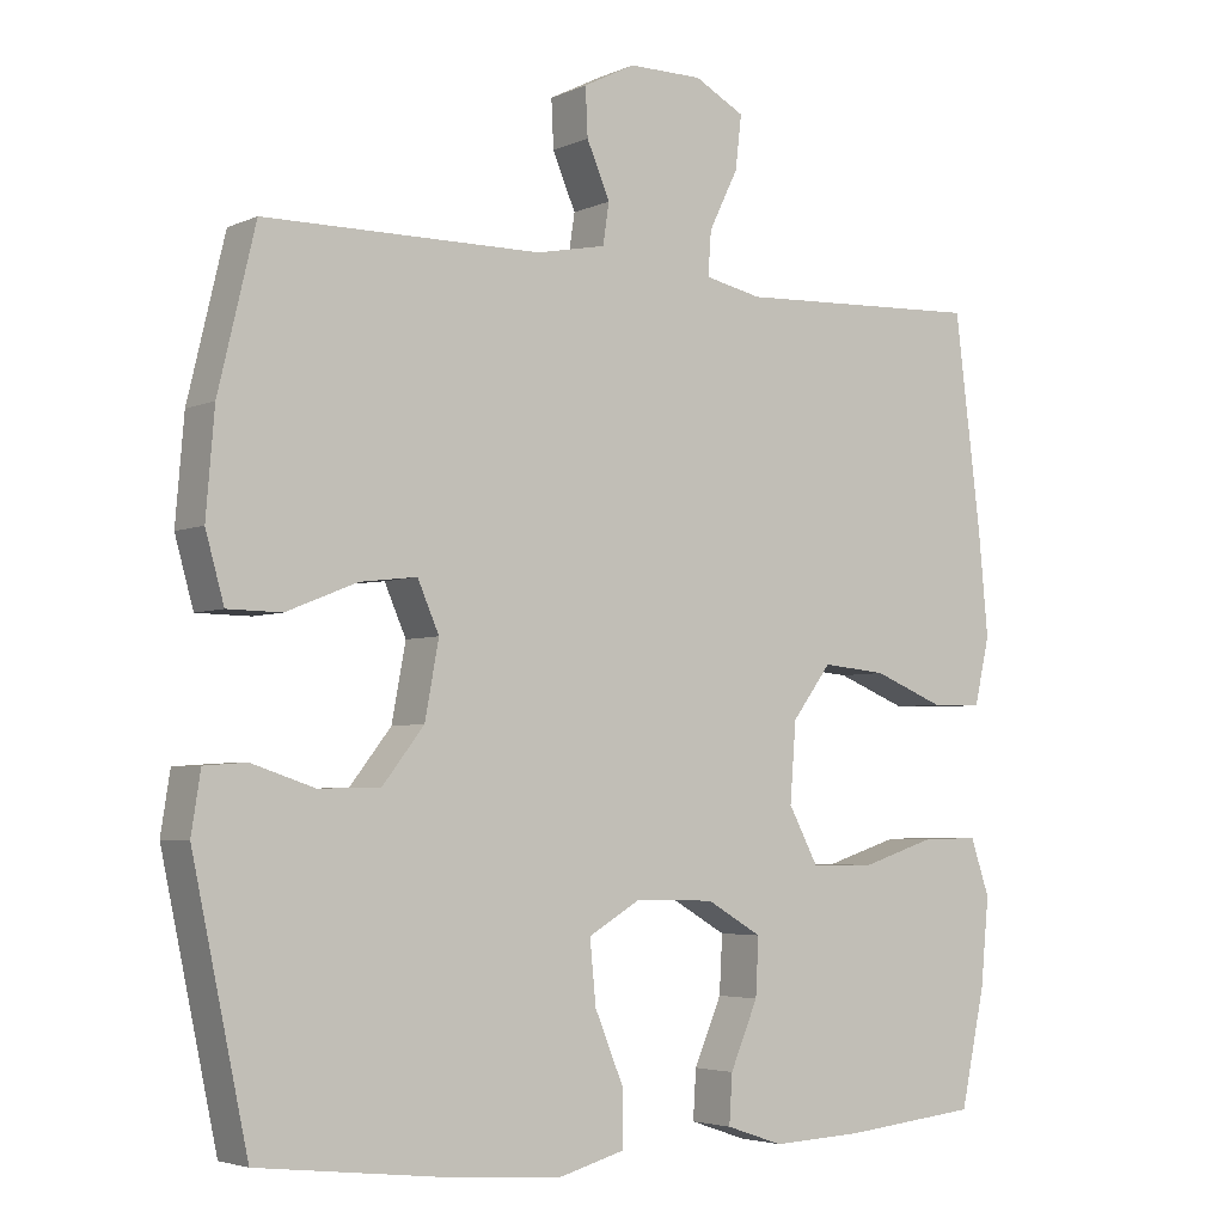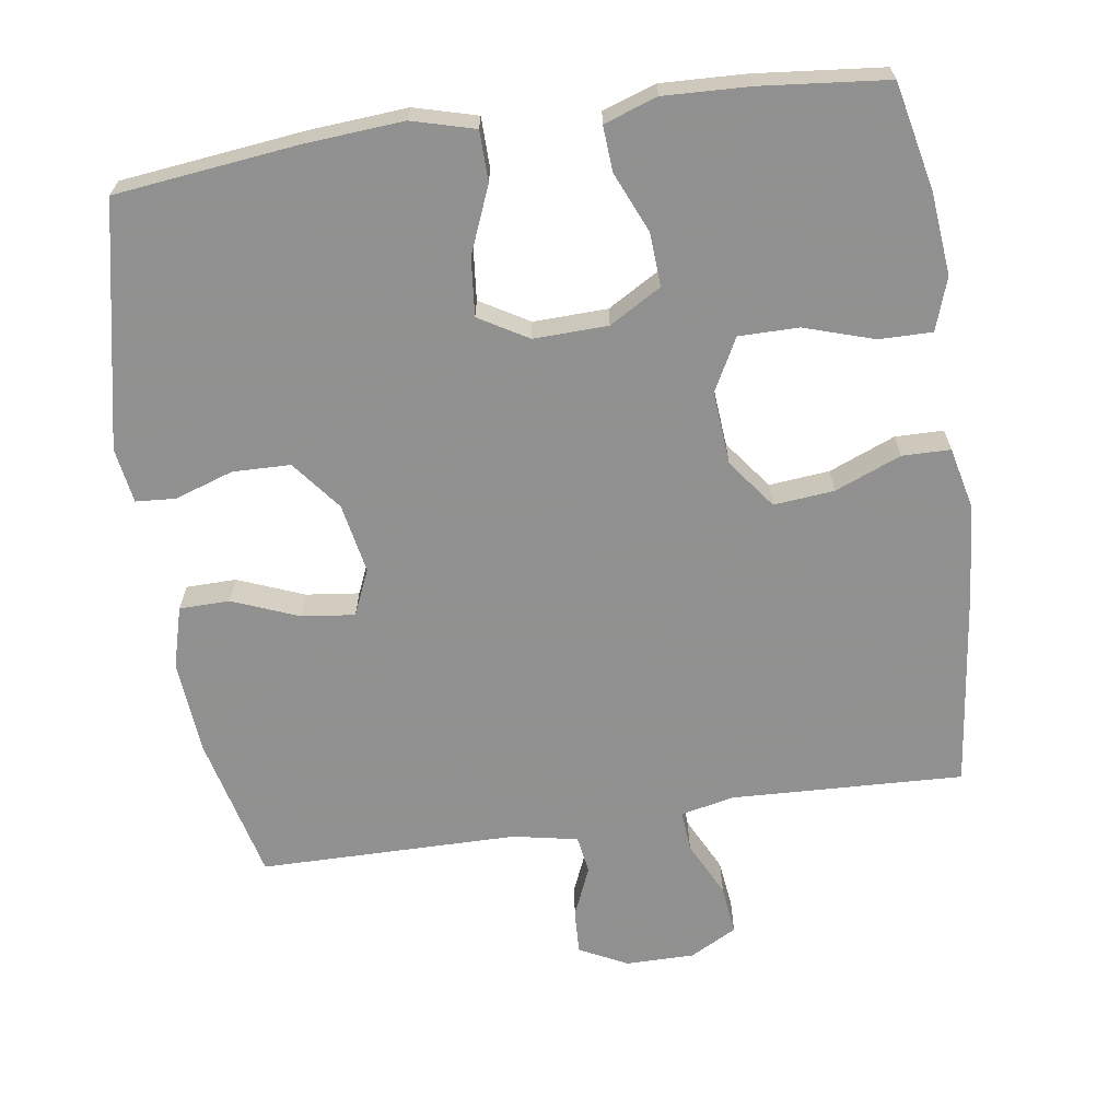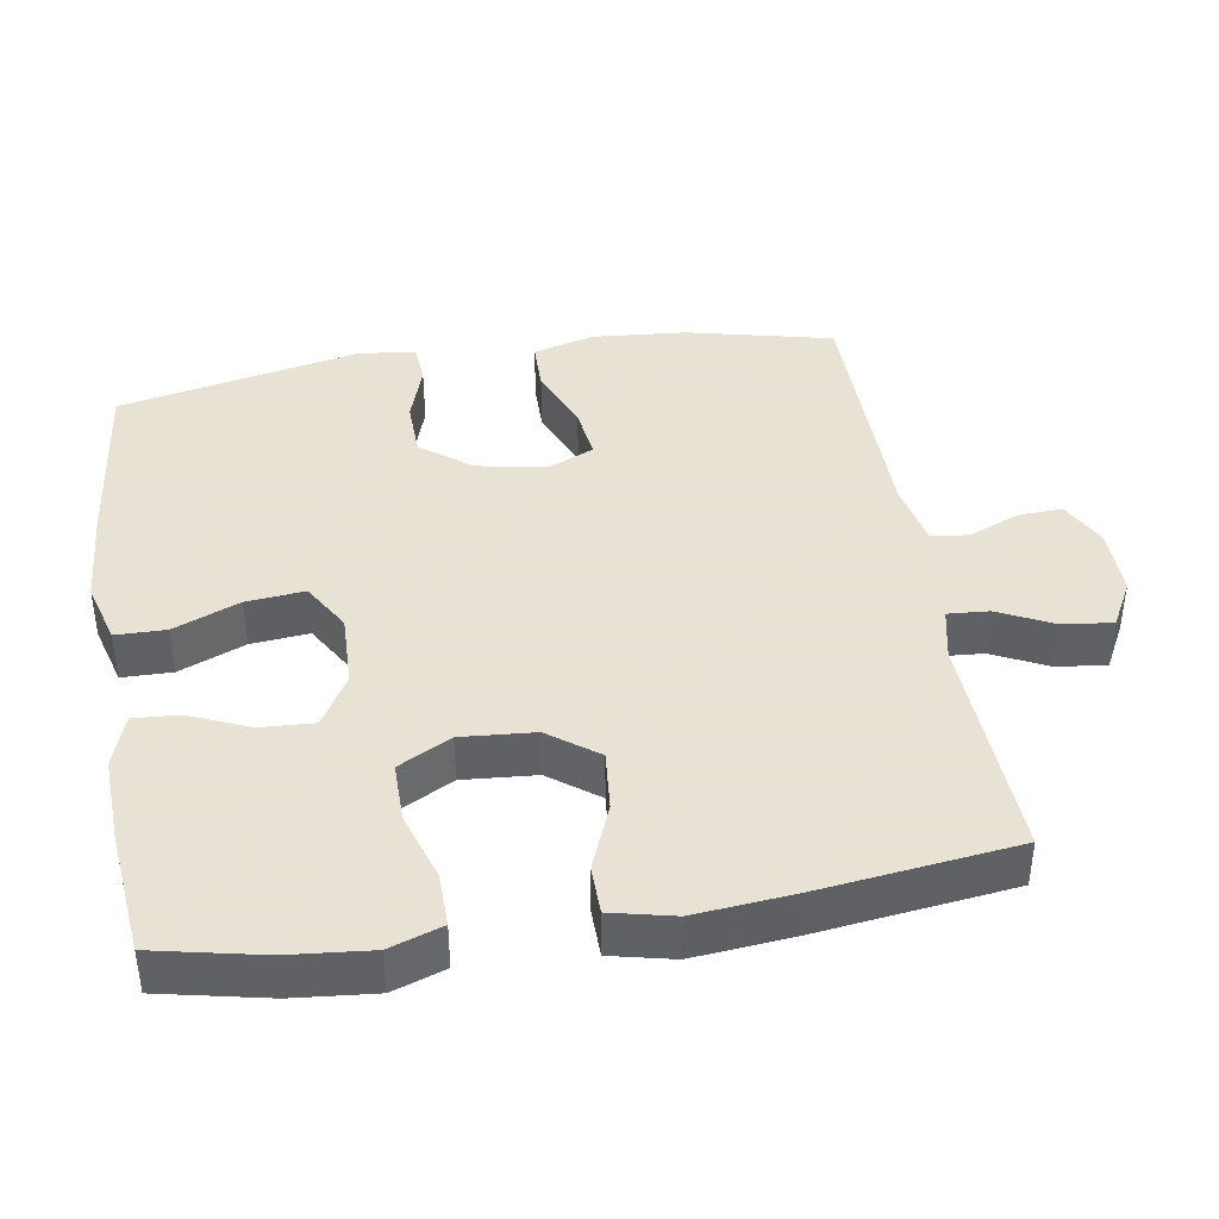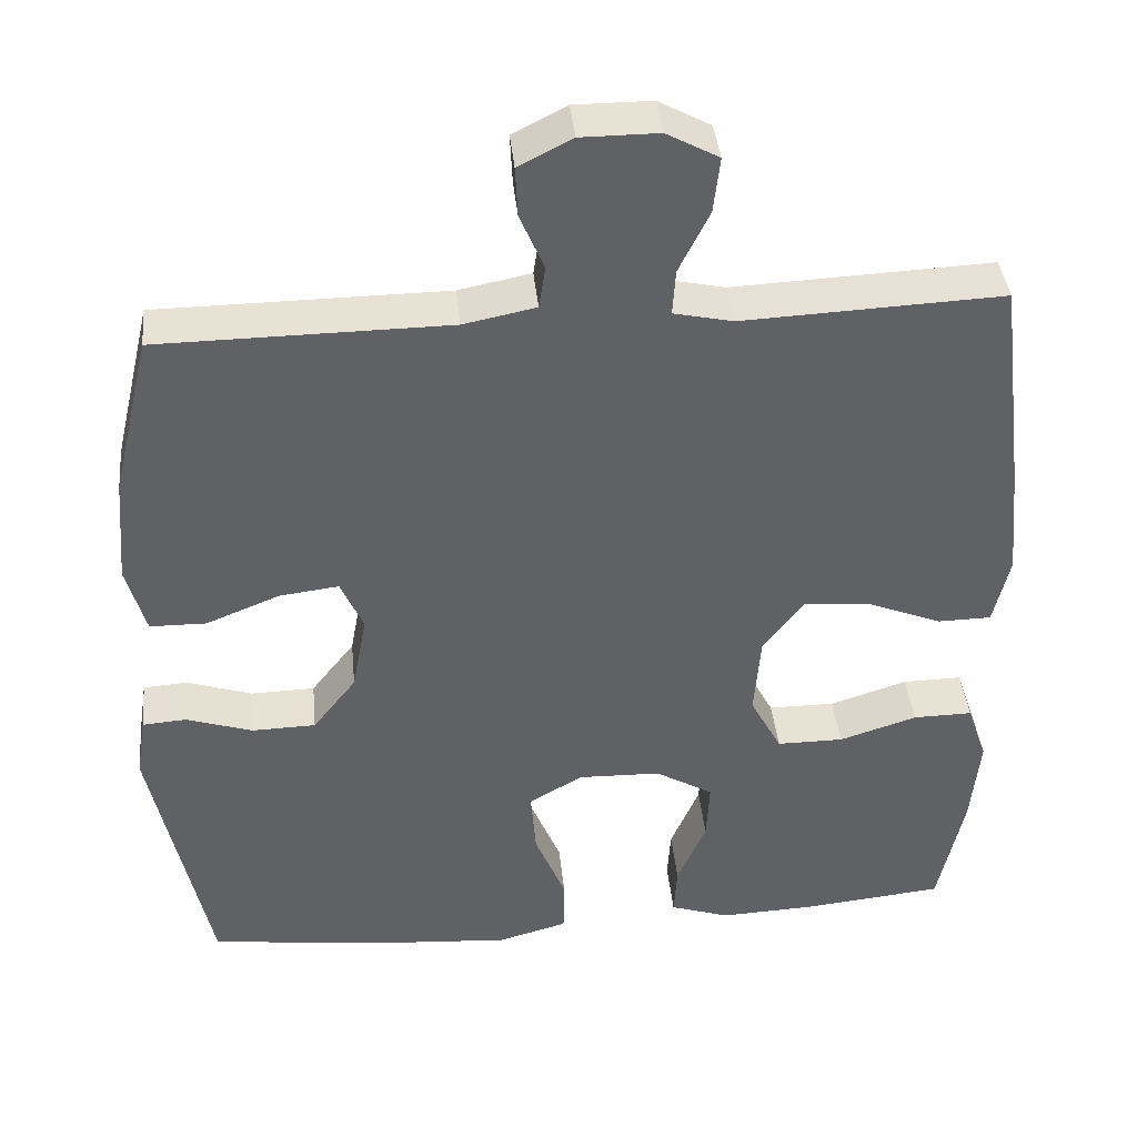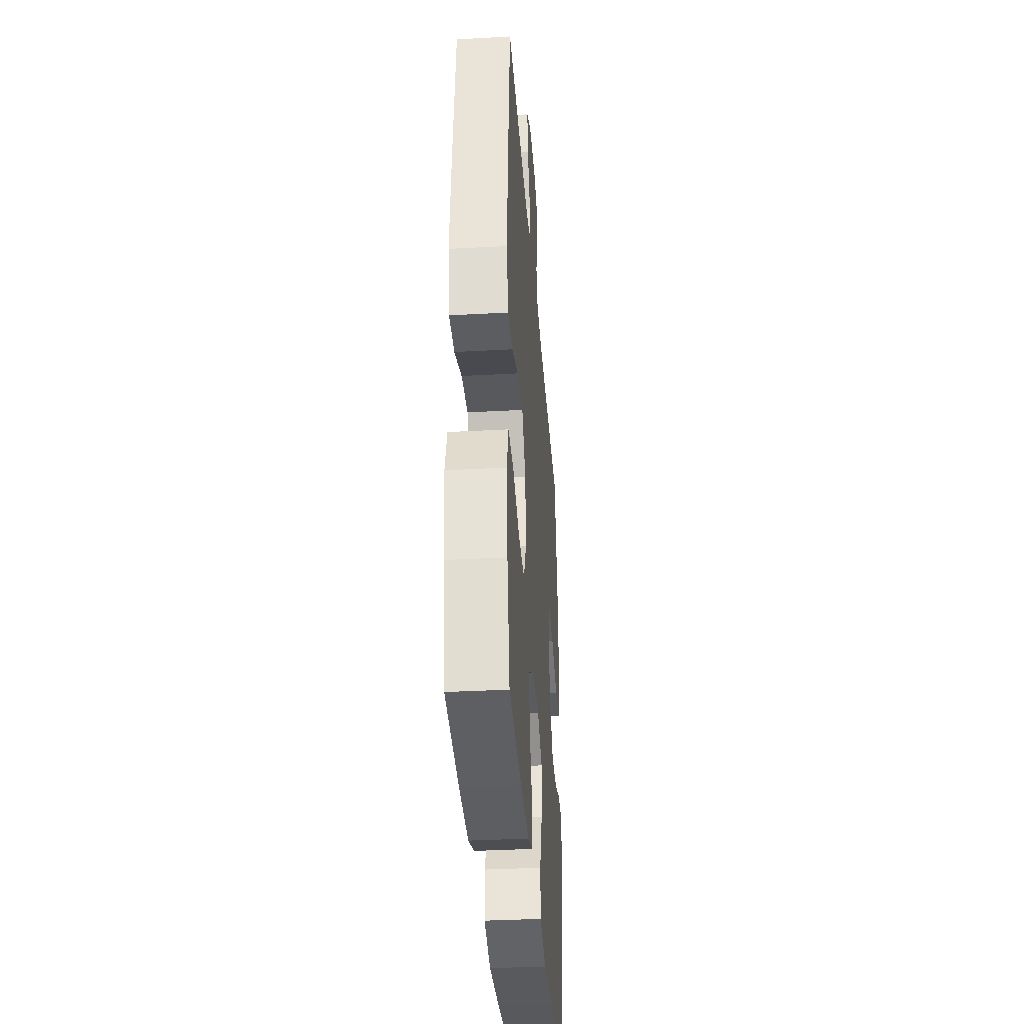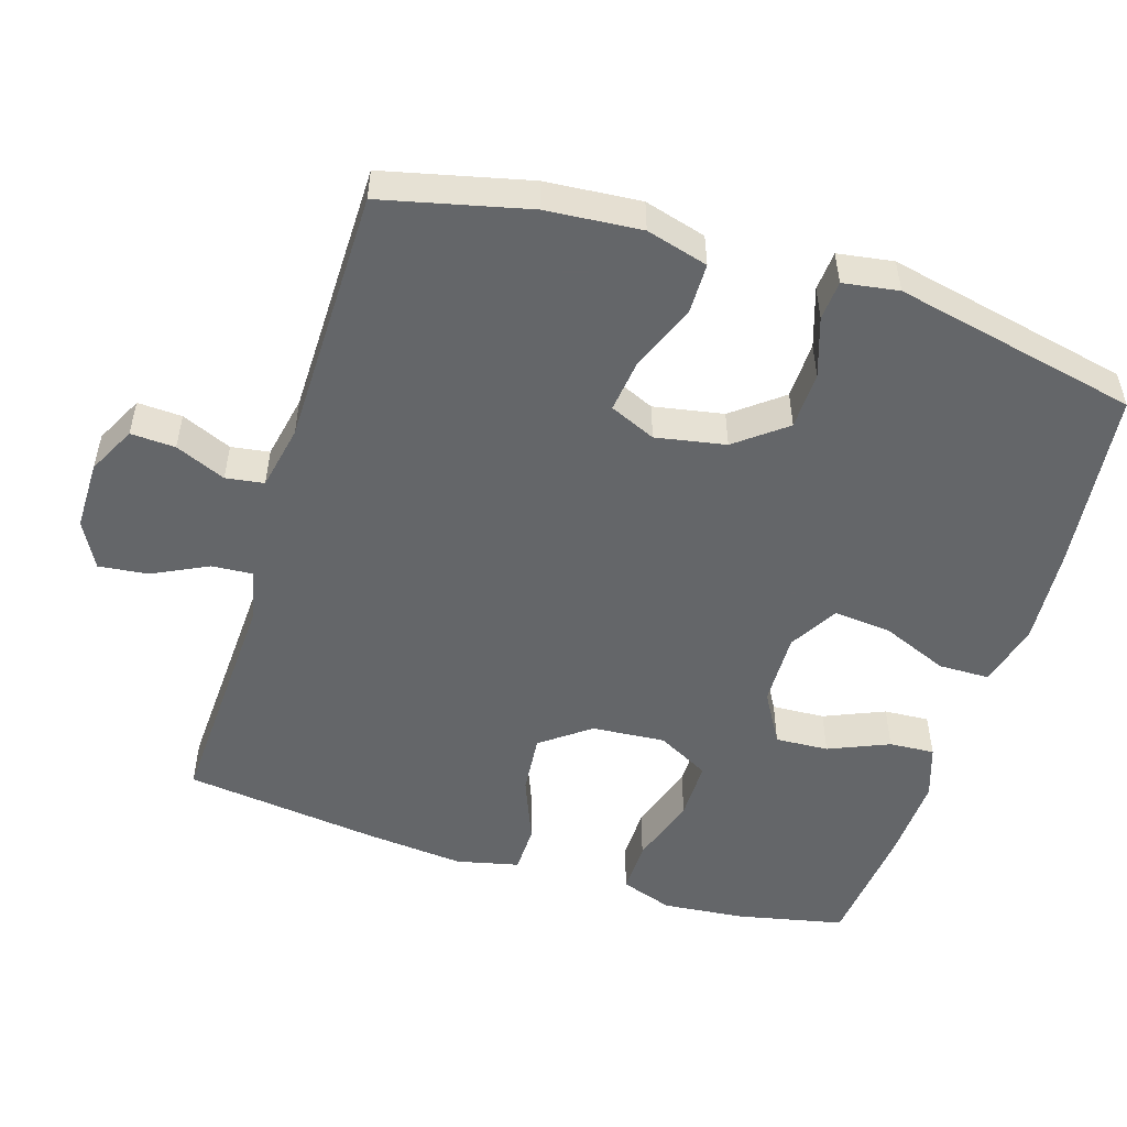
<metadata>
{"format":"obj","ext":"obj","renderer":"f3d","projection":"perspective","resolution":1024,"background":"white","views":[{"elev":-4.1,"azim":144.5,"up":"+Z"},{"elev":-65.8,"azim":-171.5,"up":"+Y"},{"elev":40.6,"azim":-99.3,"up":"+Y"},{"elev":40.0,"azim":174.3,"up":"+Z"},{"elev":-35.6,"azim":-85.8,"up":"+Z"},{"elev":-51.7,"azim":72.6,"up":"+Y"}]}
</metadata>
<code>
v 0.5 0.07 0.5
v 0.548 0.07 0.298
v 0.559 0.07 0.166
v 0.535 0.07 0.08
v 0.465 0.07 0.079
v 0.373 0.07 0.116
v 0.299 0.07 0.125
v 0.271 0.07 0.061
v 0.289 0.07 -0.036
v 0.343 0.07 -0.105
v 0.423 0.07 -0.107
v 0.505 0.07 -0.08
v 0.56 0.07 -0.084
v 0.572 0.07 -0.161
v 0.5 0.07 -0.5
v 0.247 0.07 -0.529
v 0.11 0.07 -0.539
v 0.023 0.07 -0.515
v 0.022 0.07 -0.445
v 0.06 0.07 -0.353
v 0.068 0.07 -0.272
v 0 0.07 -0.232
v -0.103 0.07 -0.235
v -0.175 0.07 -0.277
v -0.171 0.07 -0.351
v -0.135 0.07 -0.435
v -0.131 0.07 -0.498
v -0.205 0.07 -0.523
v -0.323 0.07 -0.518
v -0.5 0.07 -0.5
v -0.532 0.07 -0.351
v -0.543 0.07 -0.237
v -0.518 0.07 -0.164
v -0.444 0.07 -0.165
v -0.347 0.07 -0.196
v -0.264 0.07 -0.196
v -0.225 0.07 -0.123
v -0.233 0.07 -0.021
v -0.284 0.07 0.047
v -0.368 0.07 0.039
v -0.46 0.07 0.002
v -0.527 0.07 0.003
v -0.547 0.07 0.09
v -0.534 0.07 0.227
v -0.5 0.07 0.5
v -0.177 0.07 0.486
v -0.103 0.07 0.502
v -0.107 0.07 0.559
v -0.145 0.07 0.636
v -0.153 0.07 0.705
v -0.088 0.07 0.74
v 0.008 0.07 0.74
v 0.075 0.07 0.706
v 0.072 0.07 0.644
v 0.042 0.07 0.574
v 0.05 0.07 0.521
v 0.14 0.07 0.503
v 0.5 0 0.5
v 0.548 0 0.298
v 0.559 0 0.166
v 0.535 0 0.08
v 0.465 0 0.079
v 0.373 0 0.116
v 0.299 0 0.125
v 0.271 0 0.061
v 0.289 0 -0.036
v 0.343 0 -0.105
v 0.423 0 -0.107
v 0.505 0 -0.08
v 0.56 0 -0.084
v 0.572 0 -0.161
v 0.5 0 -0.5
v 0.247 0 -0.529
v 0.11 0 -0.539
v 0.023 0 -0.515
v 0.022 0 -0.445
v 0.06 0 -0.353
v 0.068 0 -0.272
v 0 0 -0.232
v -0.103 0 -0.235
v -0.175 0 -0.277
v -0.171 0 -0.351
v -0.135 0 -0.435
v -0.131 0 -0.498
v -0.205 0 -0.523
v -0.323 0 -0.518
v -0.5 0 -0.5
v -0.532 0 -0.351
v -0.543 0 -0.237
v -0.518 0 -0.164
v -0.444 0 -0.165
v -0.347 0 -0.196
v -0.264 0 -0.196
v -0.225 0 -0.123
v -0.233 0 -0.021
v -0.284 0 0.047
v -0.368 0 0.039
v -0.46 0 0.002
v -0.527 0 0.003
v -0.547 0 0.09
v -0.534 0 0.227
v -0.5 0 0.5
v -0.177 0 0.486
v -0.103 0 0.502
v -0.107 0 0.559
v -0.145 0 0.636
v -0.153 0 0.705
v -0.088 0 0.74
v 0.008 0 0.74
v 0.075 0 0.706
v 0.072 0 0.644
v 0.042 0 0.574
v 0.05 0 0.521
v 0.14 0 0.503
f 52 53 54 55
f 52 55 56
f 51 52 56
f 48 49 50 51
f 47 48 51 56
f 46 47 56 57
f 44 45 46
f 40 41 42 43
f 39 40 43 44
f 32 33 34 35
f 32 35 36
f 31 32 36
f 30 31 36
f 29 30 36
f 28 29 36 37
f 25 26 27 28
f 24 25 28 37
f 17 18 19 20
f 17 20 21
f 16 17 21
f 15 16 21
f 14 15 21 22
f 11 12 13 14
f 10 11 14 22
f 3 4 5 6
f 3 6 7
f 2 3 7
f 1 2 7
f 57 1 7
f 39 44 46 57
f 38 39 57 7
f 23 24 37 38
f 23 38 7 8
f 9 10 22 23
f 8 9 23
f 112 111 110 109
f 113 112 109
f 113 109 108
f 108 107 106 105
f 113 108 105 104
f 114 113 104 103
f 103 102 101
f 100 99 98 97
f 101 100 97 96
f 92 91 90 89
f 93 92 89
f 93 89 88
f 93 88 87
f 93 87 86
f 94 93 86 85
f 85 84 83 82
f 94 85 82 81
f 77 76 75 74
f 78 77 74
f 78 74 73
f 78 73 72
f 79 78 72 71
f 71 70 69 68
f 79 71 68 67
f 63 62 61 60
f 64 63 60
f 64 60 59
f 64 59 58
f 64 58 114
f 114 103 101 96
f 64 114 96 95
f 95 94 81 80
f 65 64 95 80
f 80 79 67 66
f 80 66 65
f 1 58 59 2
f 2 59 60 3
f 3 60 61 4
f 4 61 62 5
f 5 62 63 6
f 6 63 64 7
f 7 64 65 8
f 8 65 66 9
f 9 66 67 10
f 10 67 68 11
f 11 68 69 12
f 12 69 70 13
f 13 70 71 14
f 14 71 72 15
f 15 72 73 16
f 16 73 74 17
f 17 74 75 18
f 18 75 76 19
f 19 76 77 20
f 20 77 78 21
f 21 78 79 22
f 22 79 80 23
f 23 80 81 24
f 24 81 82 25
f 25 82 83 26
f 26 83 84 27
f 27 84 85 28
f 28 85 86 29
f 29 86 87 30
f 30 87 88 31
f 31 88 89 32
f 32 89 90 33
f 33 90 91 34
f 34 91 92 35
f 35 92 93 36
f 36 93 94 37
f 37 94 95 38
f 38 95 96 39
f 39 96 97 40
f 40 97 98 41
f 41 98 99 42
f 42 99 100 43
f 43 100 101 44
f 44 101 102 45
f 45 102 103 46
f 46 103 104 47
f 47 104 105 48
f 48 105 106 49
f 49 106 107 50
f 50 107 108 51
f 51 108 109 52
f 52 109 110 53
f 53 110 111 54
f 54 111 112 55
f 55 112 113 56
f 56 113 114 57
f 57 114 58 1

</code>
